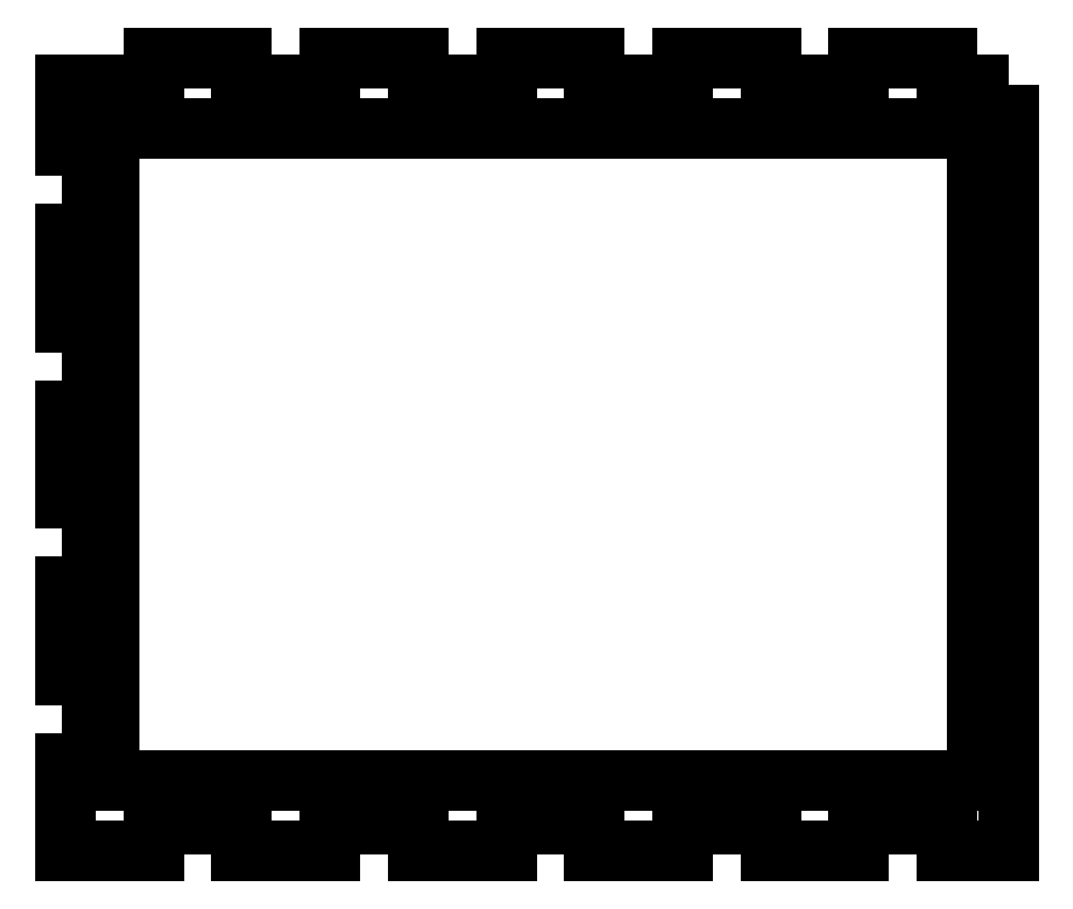
<metadata>
{"format":"dxf","ext":"dxf","renderer":"ezdxf+matplotlib","layout":"modelspace","background":"white","min_lineweight":24,"dpi":150}
</metadata>
<code>
0
SECTION
2
ENTITIES
0
LWPOLYLINE
8
0
90
60
70
1
43
0
10
82.01
20
-135
10
82.01
20
-222
10
75.01
20
-222
10
75.01
20
-219
10
65.01
20
-219
10
65.01
20
-222
10
55.01
20
-222
10
55.01
20
-219
10
45.01
20
-219
10
45.01
20
-222
10
35.01
20
-222
10
35.01
20
-219
10
25.01
20
-219
10
25.01
20
-222
10
15.01
20
-222
10
15.01
20
-219
10
5.014
20
-219
10
5.014
20
-222
10
-4.986
20
-222
10
-4.986
20
-219
10
-14.99
20
-219
10
-14.99
20
-222
10
-24.99
20
-222
10
-24.99
20
-212
10
-21.99
20
-212
10
-21.99
20
-202
10
-24.99
20
-202
10
-24.99
20
-192
10
-21.99
20
-192
10
-21.99
20
-182
10
-24.99
20
-182
10
-24.99
20
-172
10
-21.99
20
-172
10
-21.99
20
-162
10
-24.99
20
-162
10
-24.99
20
-152
10
-21.99
20
-152
10
-21.99
20
-142
10
-24.99
20
-142
10
-24.99
20
-135
10
-14.99
20
-135
10
-14.99
20
-132
10
-4.986
20
-132
10
-4.986
20
-135
10
5.014
20
-135
10
5.014
20
-132
10
15.01
20
-132
10
15.01
20
-135
10
25.01
20
-135
10
25.01
20
-132
10
35.01
20
-132
10
35.01
20
-135
10
45.01
20
-135
10
45.01
20
-132
10
55.01
20
-132
10
55.01
20
-135
10
65.01
20
-135
10
65.01
20
-132
10
75.01
20
-132
10
75.01
20
-135
0
LWPOLYLINE
8
0
90
4
70
1
43
0
10
-19.99
20
-140
10
-19.99
20
-214
10
78.41
20
-214
10
78.41
20
-140
0
ENDSEC
0
EOF

</code>
